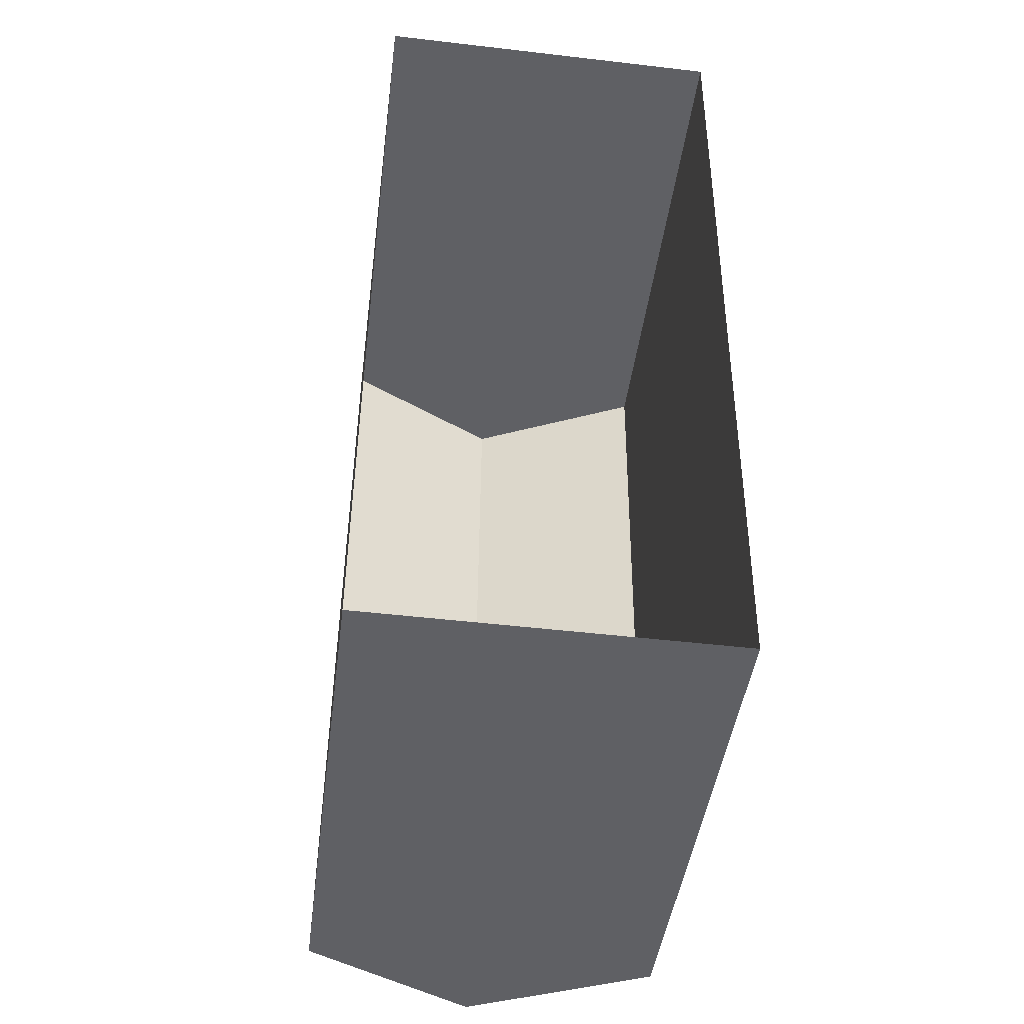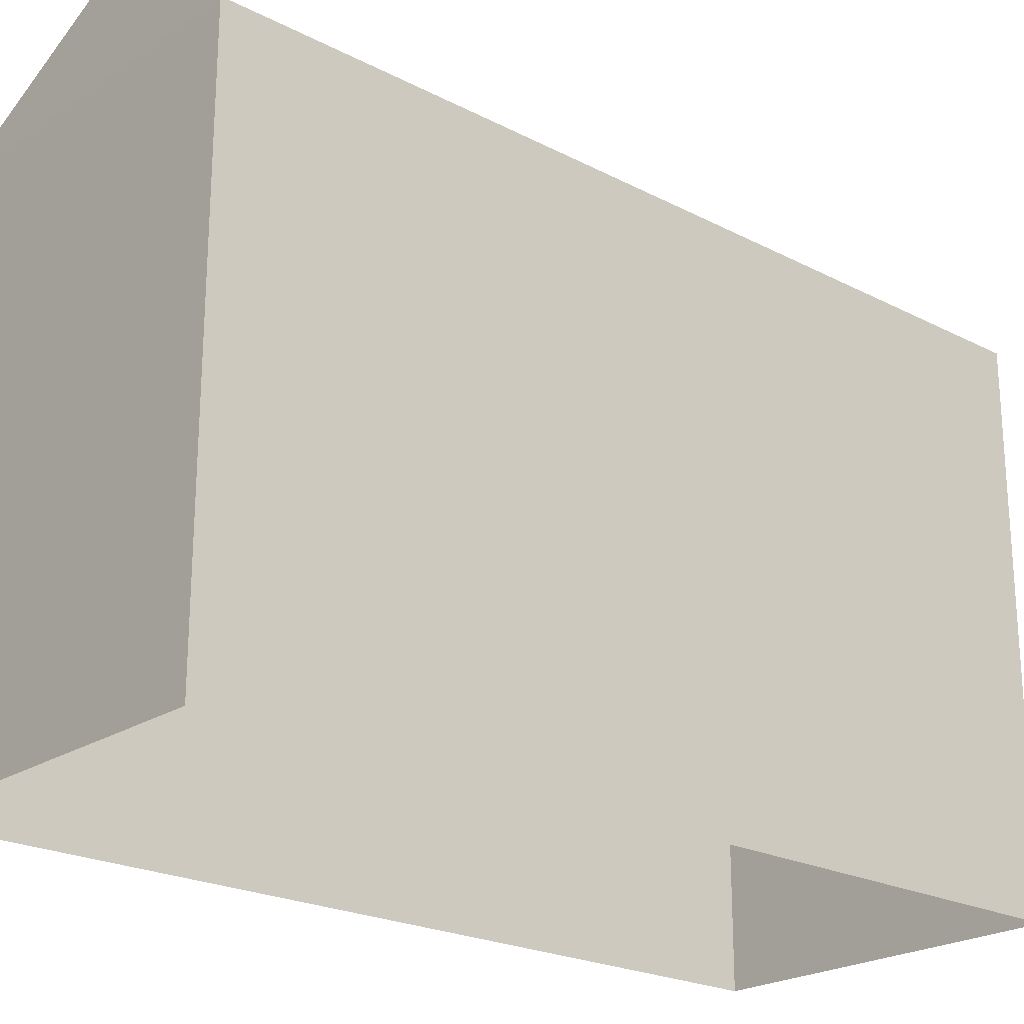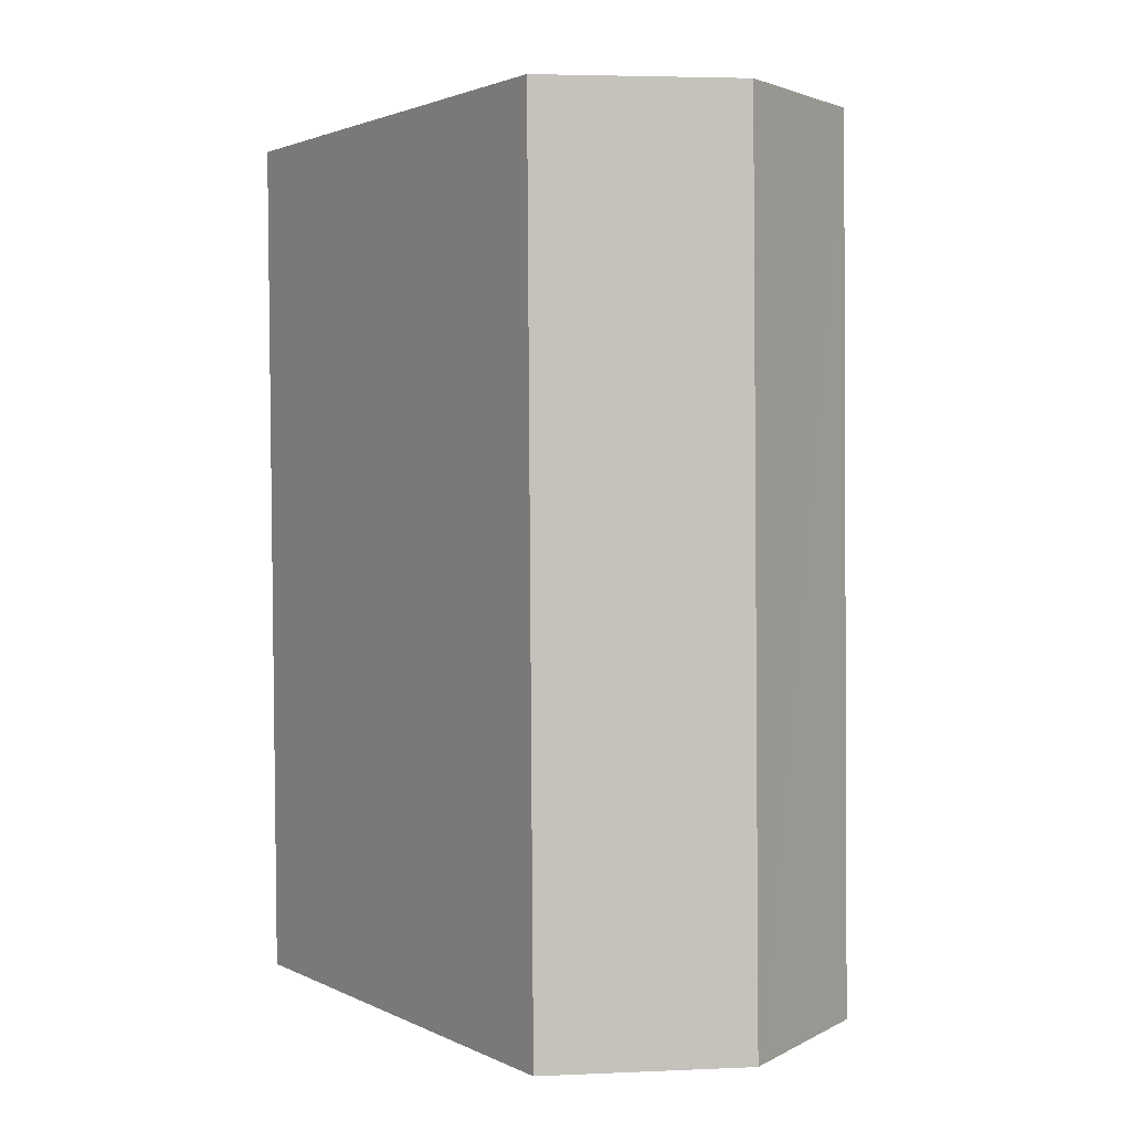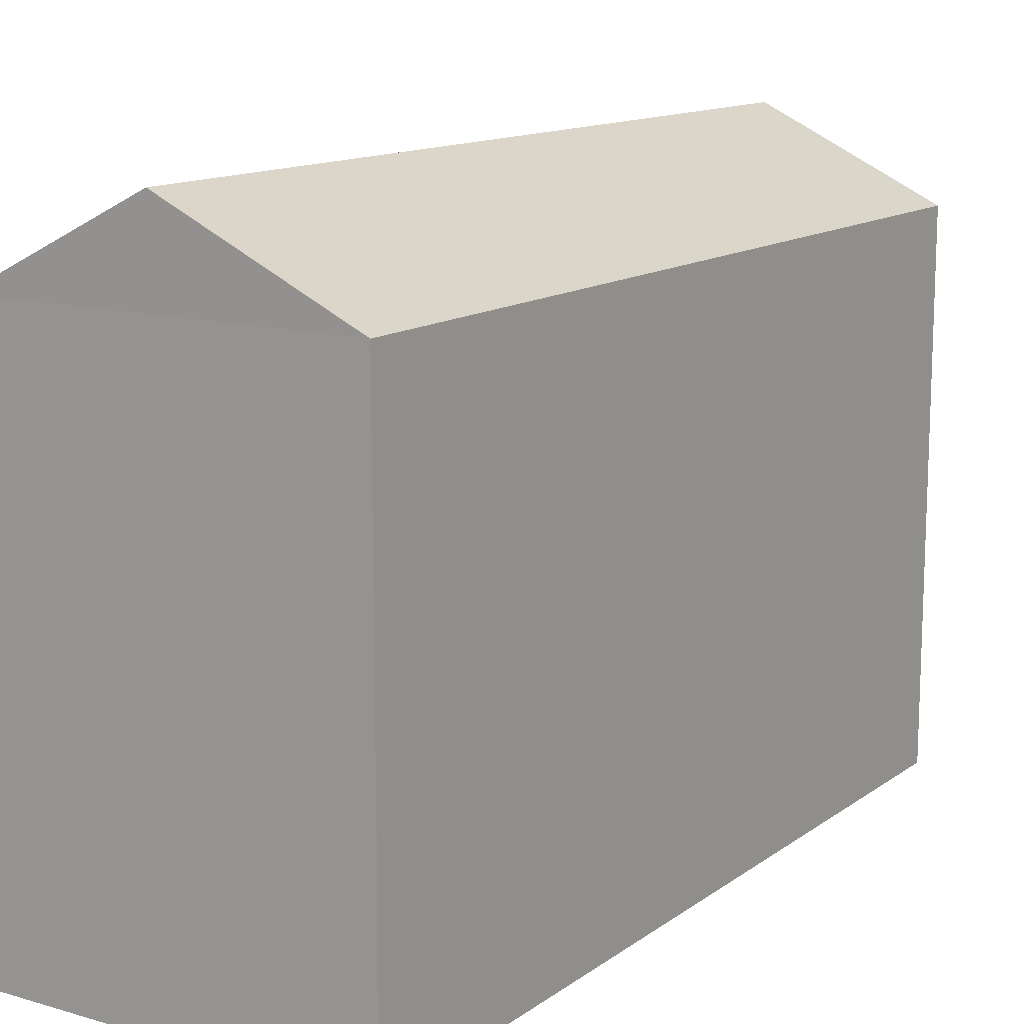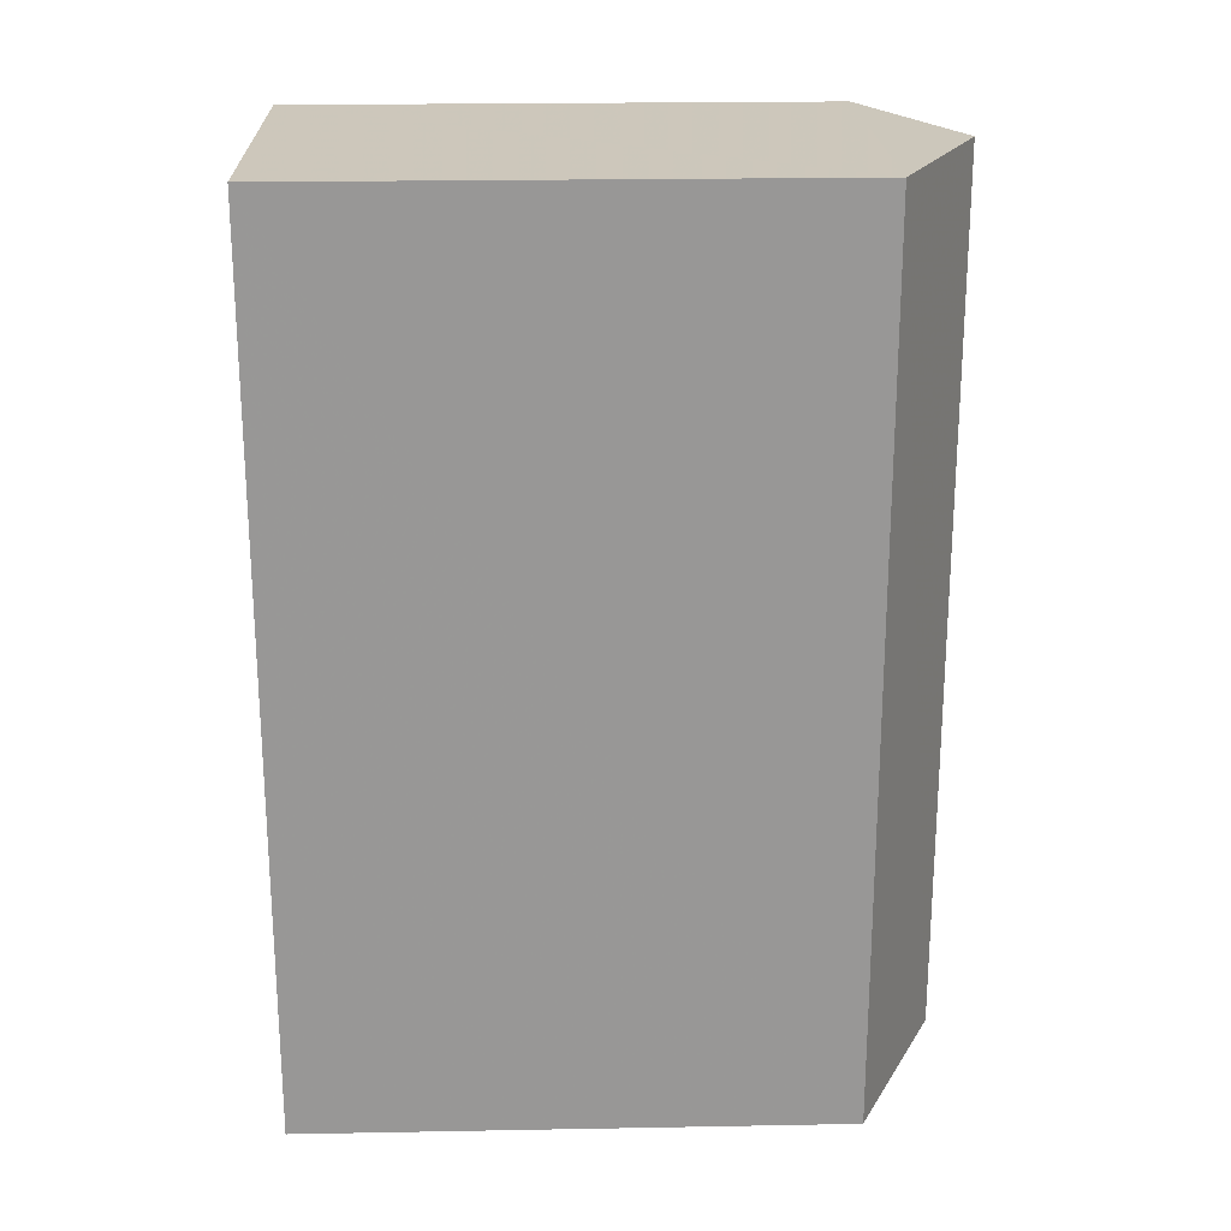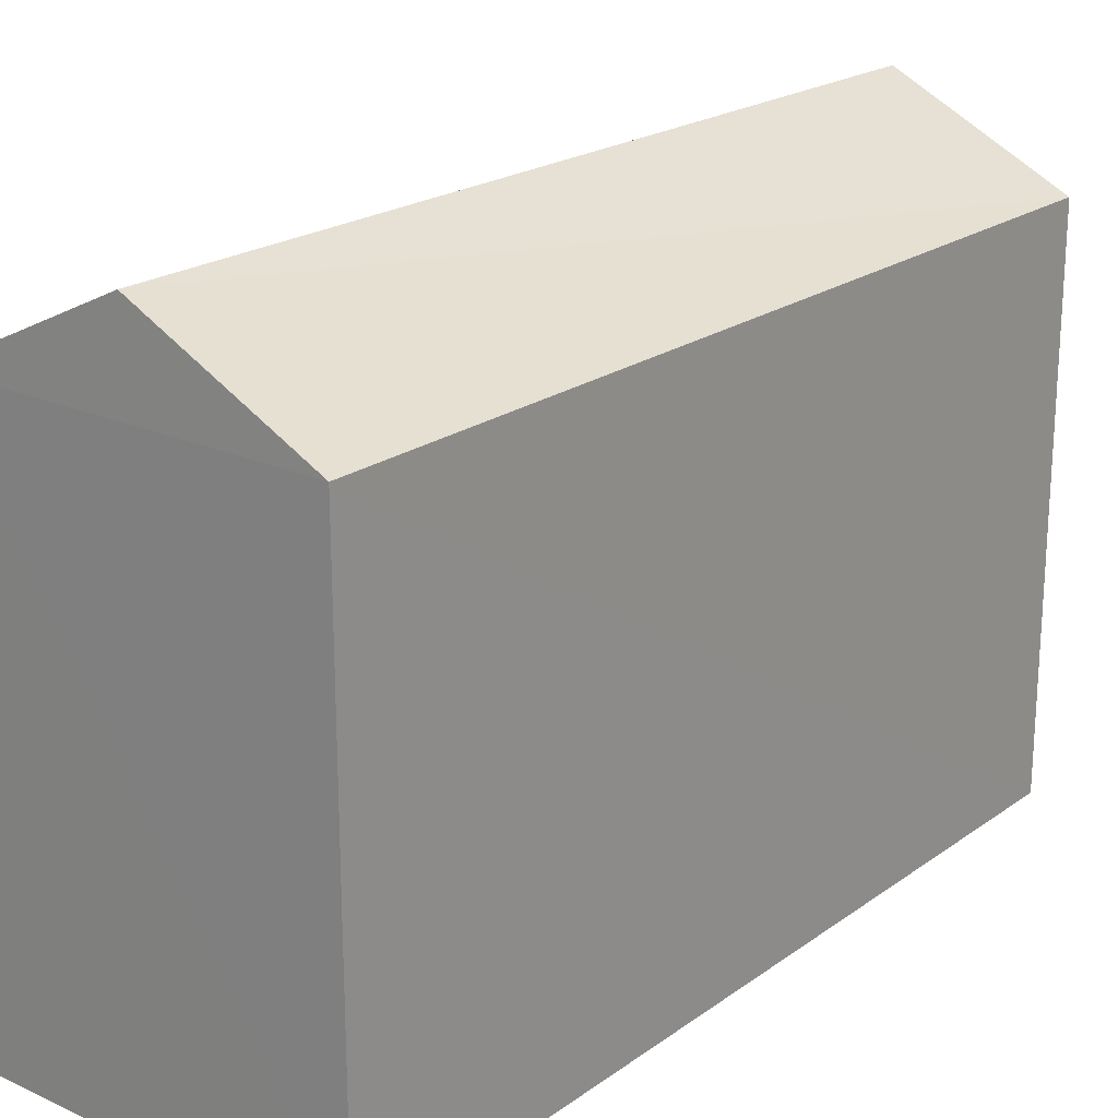
<metadata>
{"format":"obj","ext":"obj","renderer":"f3d","projection":"perspective","resolution":1024,"background":"white","views":[{"elev":-44.3,"azim":172.6,"up":"+Y"},{"elev":-22.4,"azim":48.7,"up":"+Z"},{"elev":2.3,"azim":-32.5,"up":"+Y"},{"elev":13.2,"azim":-146.3,"up":"+Z"},{"elev":21.3,"azim":-91.9,"up":"+Y"},{"elev":21.1,"azim":39.1,"up":"+Z"}]}
</metadata>
<code>
v -3.732e+05 -1.05e+05 23.79
v -3.732e+05 -1.05e+05 23.79
v -3.732e+05 -1.05e+05 23.79
v -3.732e+05 -1.05e+05 23.79
v -3.732e+05 -1.05e+05 30.48
v -3.732e+05 -1.05e+05 30.49
v -3.732e+05 -1.05e+05 31.57
v -3.732e+05 -1.05e+05 31.56
v -3.732e+05 -1.05e+05 30.48
v -3.732e+05 -1.05e+05 30.49
f 1 2 3
f 4 1 3
f 5 6 7
f 8 5 7
f 7 9 8
f 7 10 9
f 6 2 1
f 6 5 2
f 9 3 5
f 9 5 8
f 3 2 5
f 1 4 6
f 6 10 7
f 6 4 10
f 10 4 3
f 9 10 3

</code>
